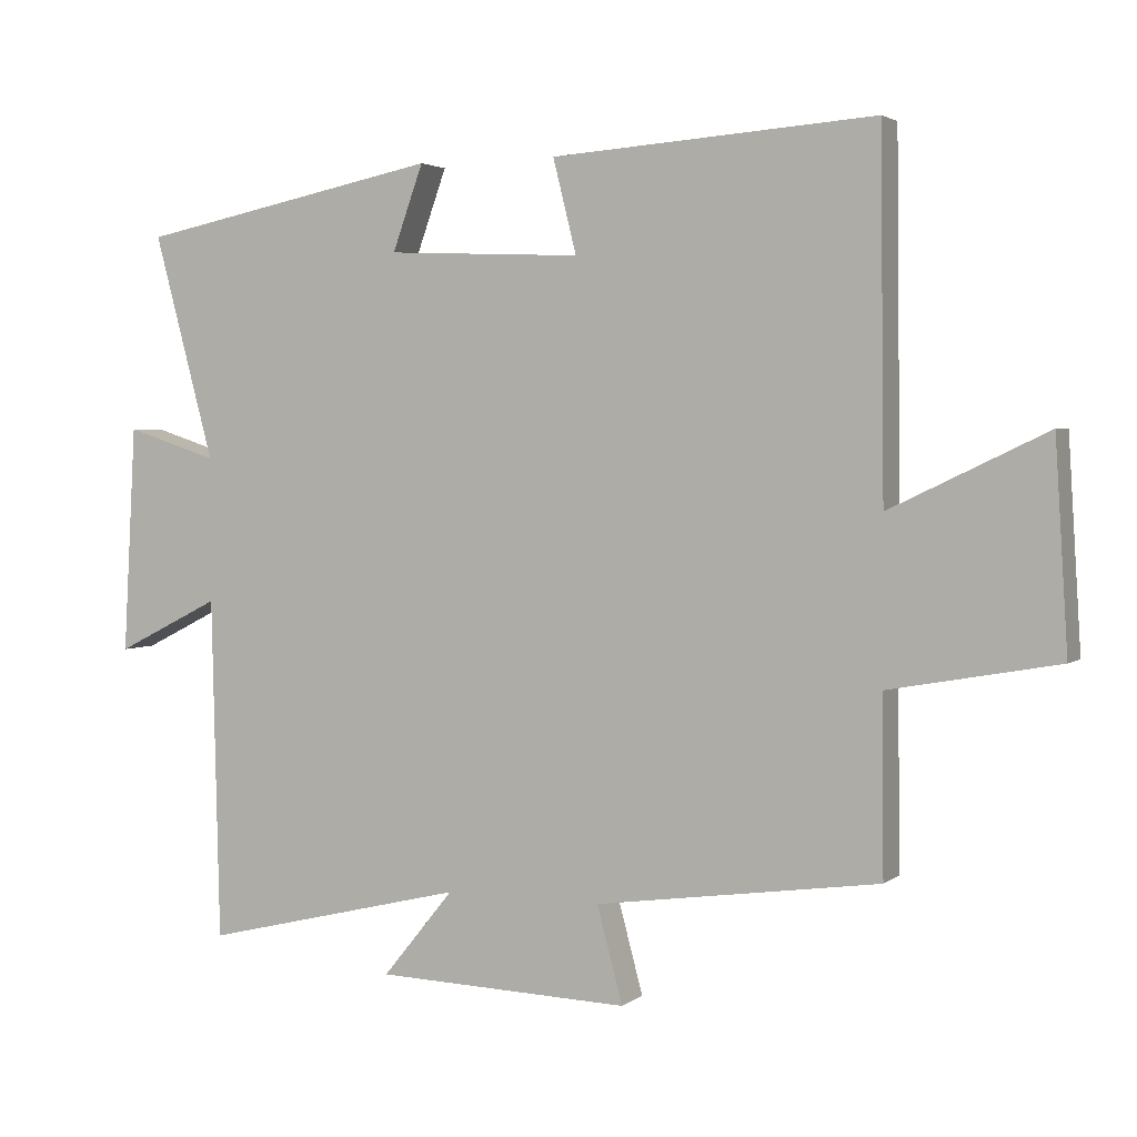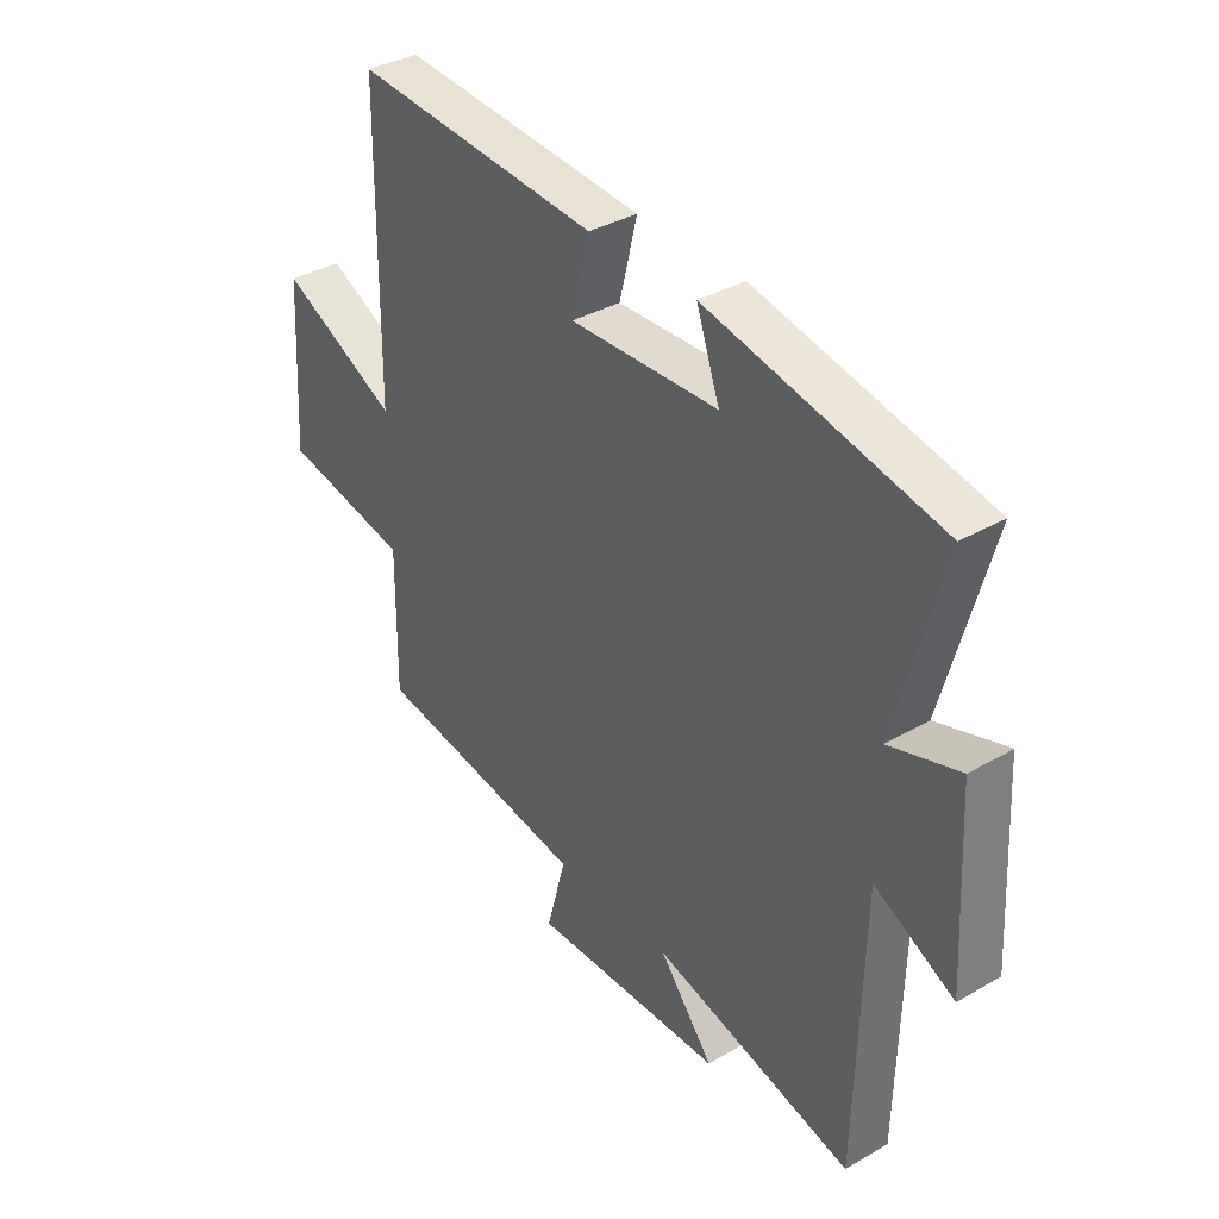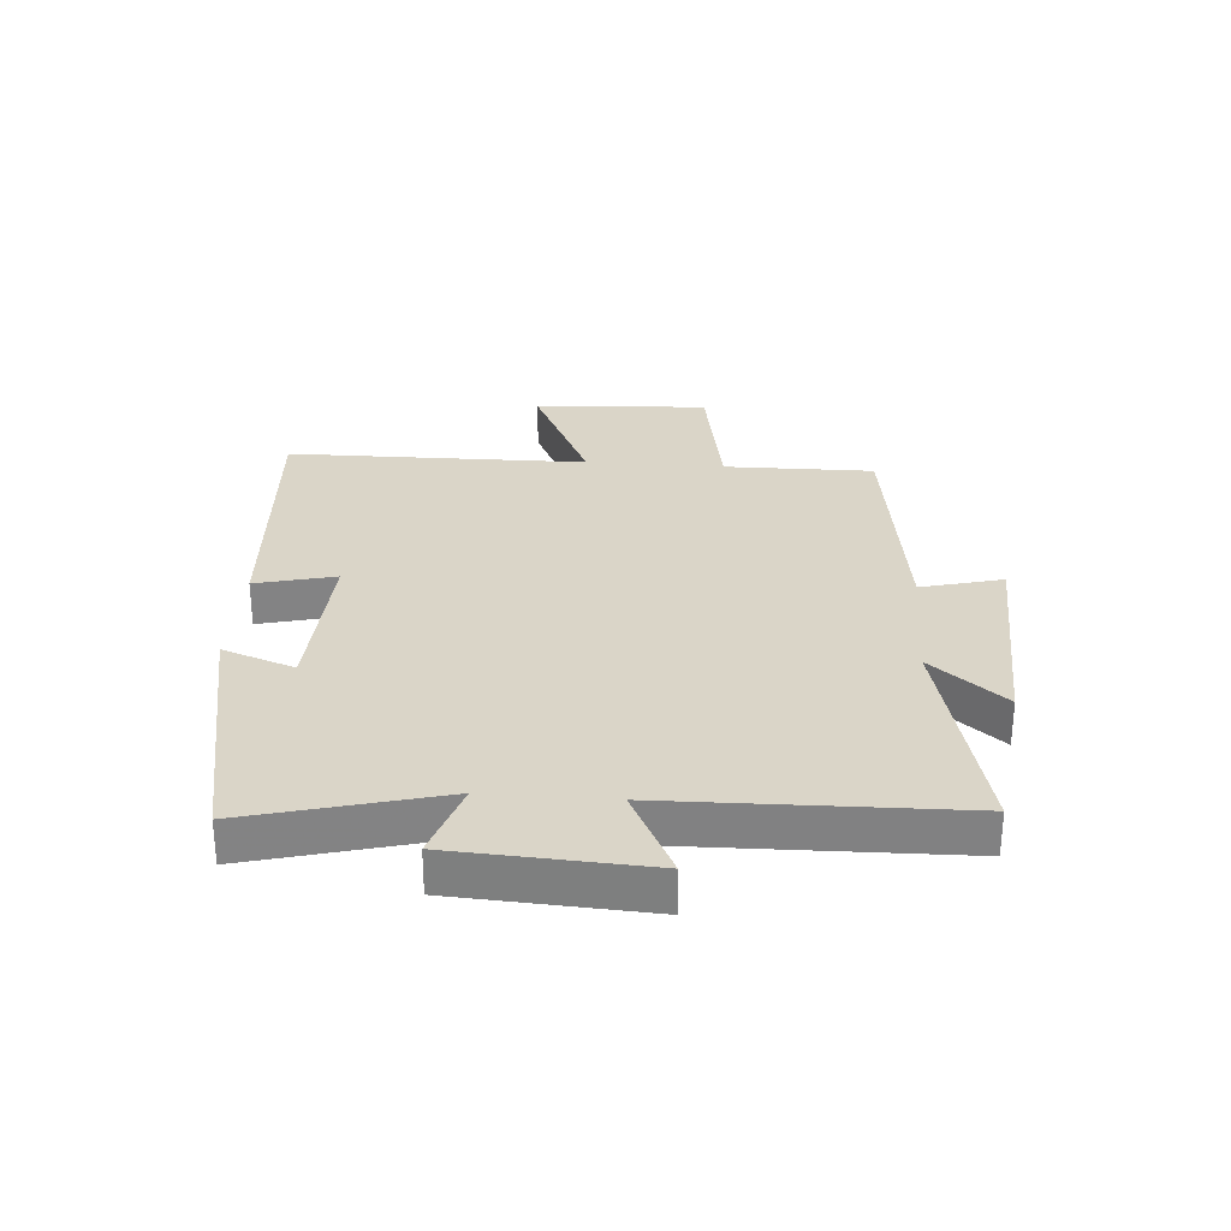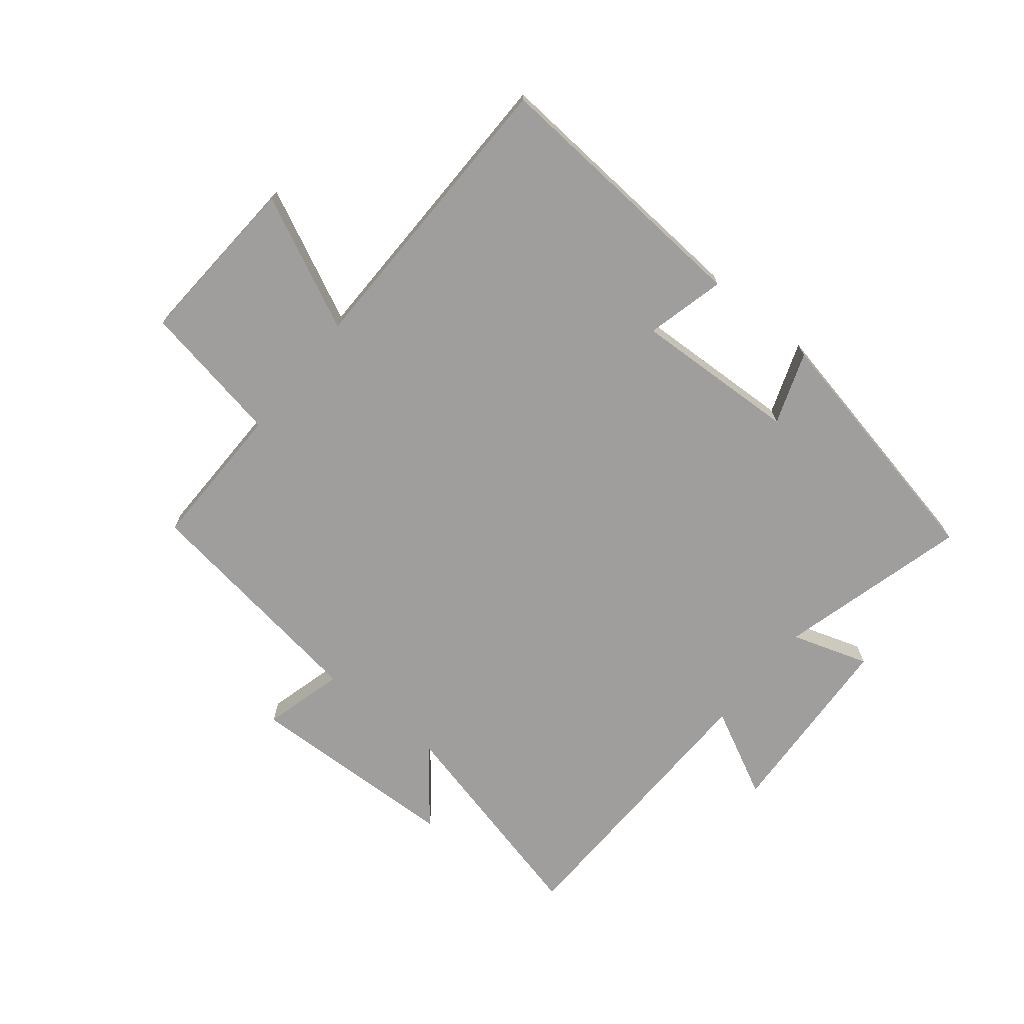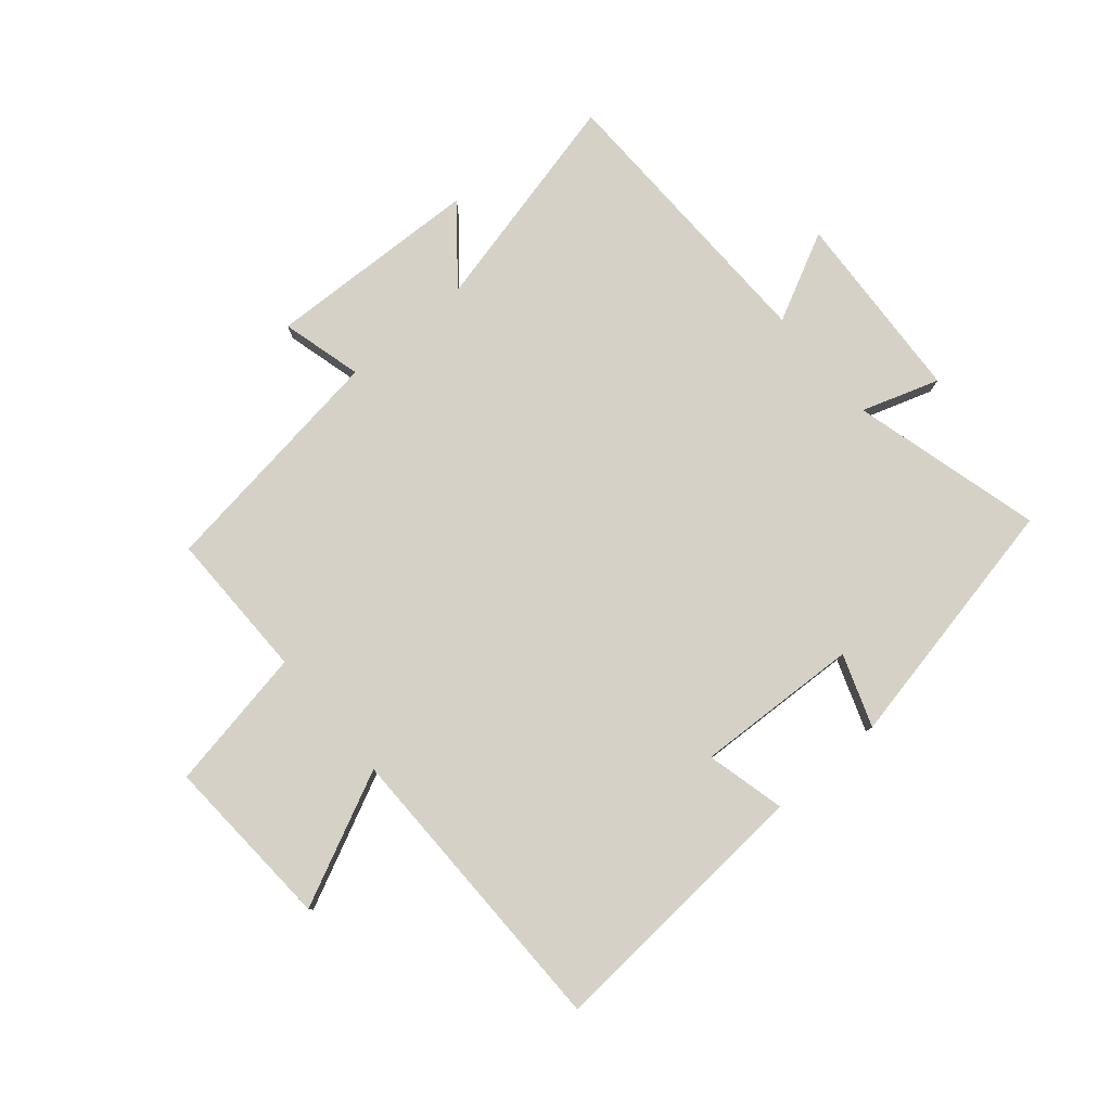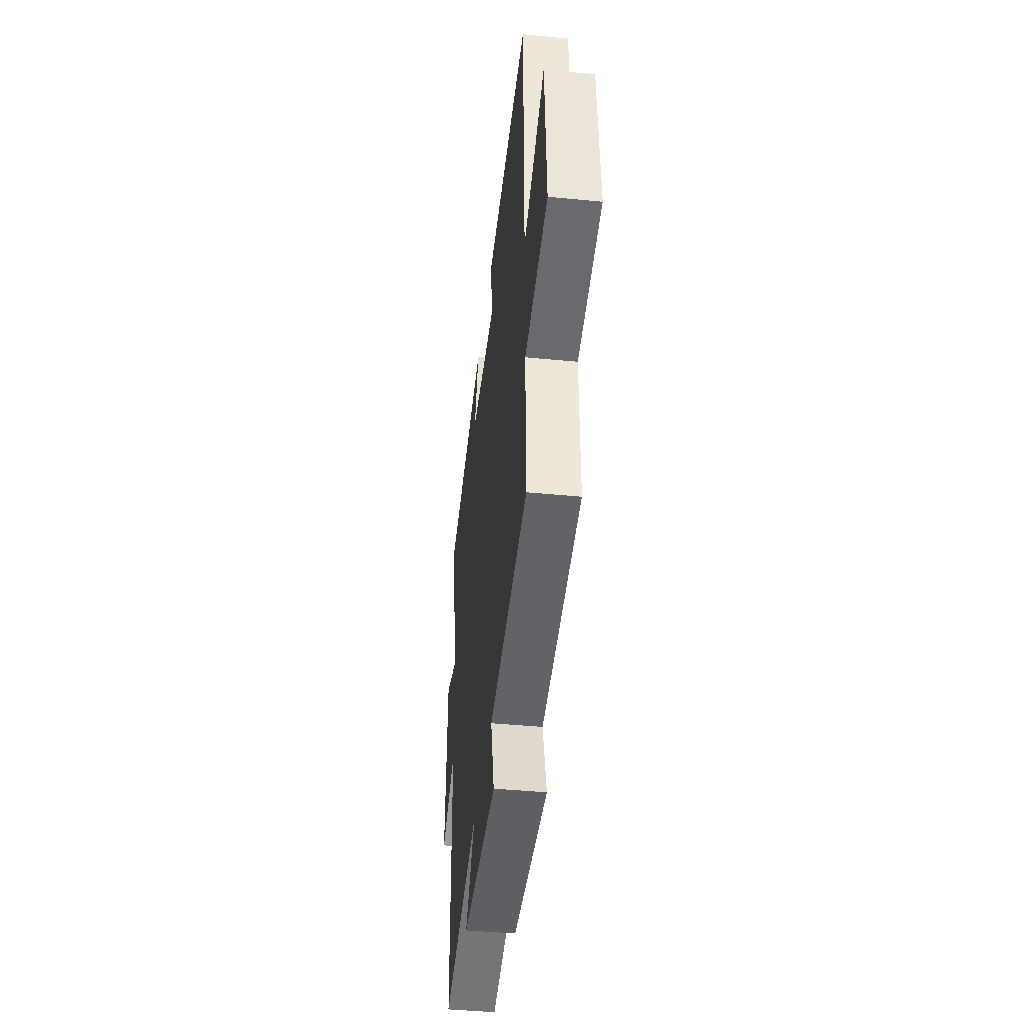
<metadata>
{"format":"obj","ext":"obj","renderer":"f3d","projection":"perspective","resolution":1024,"background":"white","views":[{"elev":2.9,"azim":-155.7,"up":"+Z"},{"elev":35.9,"azim":52.9,"up":"+Z"},{"elev":29.2,"azim":94.4,"up":"+Y"},{"elev":-71.0,"azim":-39.0,"up":"+Y"},{"elev":79.3,"azim":-40.2,"up":"+Y"},{"elev":-42.9,"azim":-96.6,"up":"+Z"}]}
</metadata>
<code>
v 0.585 0.07 0.413
v 0.5 0.07 0.096
v 0.629 0.07 0.138
v 0.647 0.07 -0.182
v 0.5 0.07 -0.108
v 0.489 0.07 -0.59
v 0.118 0.07 -0.5
v 0.218 0.07 -0.623
v -0.14 0.07 -0.635
v -0.104 0.07 -0.5
v -0.503 0.07 -0.444
v -0.5 0.07 -0.196
v -0.738 0.07 -0.153
v -0.72 0.07 0.137
v -0.5 0.07 0.032
v -0.494 0.07 0.532
v -0.039 0.07 0.5
v -0.072 0.07 0.368
v 0.202 0.07 0.38
v 0.159 0.07 0.5
v 0.585 0 0.413
v 0.5 0 0.096
v 0.629 0 0.138
v 0.647 0 -0.182
v 0.5 0 -0.108
v 0.489 0 -0.59
v 0.118 0 -0.5
v 0.218 0 -0.623
v -0.14 0 -0.635
v -0.104 0 -0.5
v -0.503 0 -0.444
v -0.5 0 -0.196
v -0.738 0 -0.153
v -0.72 0 0.137
v -0.5 0 0.032
v -0.494 0 0.532
v -0.039 0 0.5
v -0.072 0 0.368
v 0.202 0 0.38
v 0.159 0 0.5
f 19 20 1 2
f 18 19 2
f 15 16 17 18
f 15 18 2
f 12 13 14 15
f 12 15 2
f 10 11 12 2
f 7 8 9 10
f 7 10 2 3
f 5 6 7
f 5 7 3
f 3 4 5
f 22 21 40 39
f 22 39 38
f 38 37 36 35
f 22 38 35
f 35 34 33 32
f 22 35 32
f 22 32 31 30
f 30 29 28 27
f 23 22 30 27
f 27 26 25
f 23 27 25
f 25 24 23
f 1 21 22 2
f 2 22 23 3
f 3 23 24 4
f 4 24 25 5
f 5 25 26 6
f 6 26 27 7
f 7 27 28 8
f 8 28 29 9
f 9 29 30 10
f 10 30 31 11
f 11 31 32 12
f 12 32 33 13
f 13 33 34 14
f 14 34 35 15
f 15 35 36 16
f 16 36 37 17
f 17 37 38 18
f 18 38 39 19
f 19 39 40 20
f 20 40 21 1

</code>
